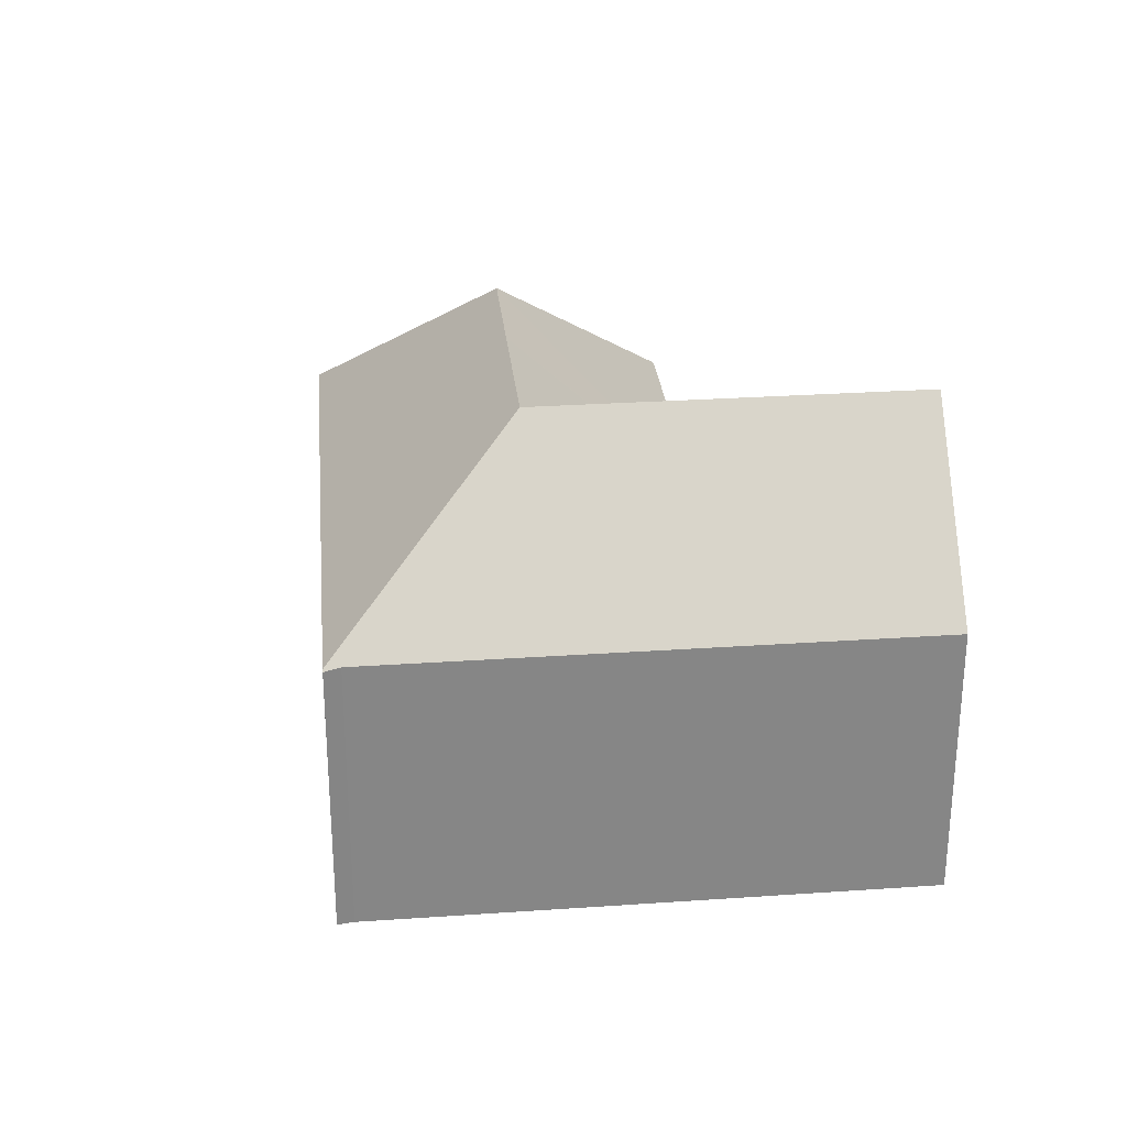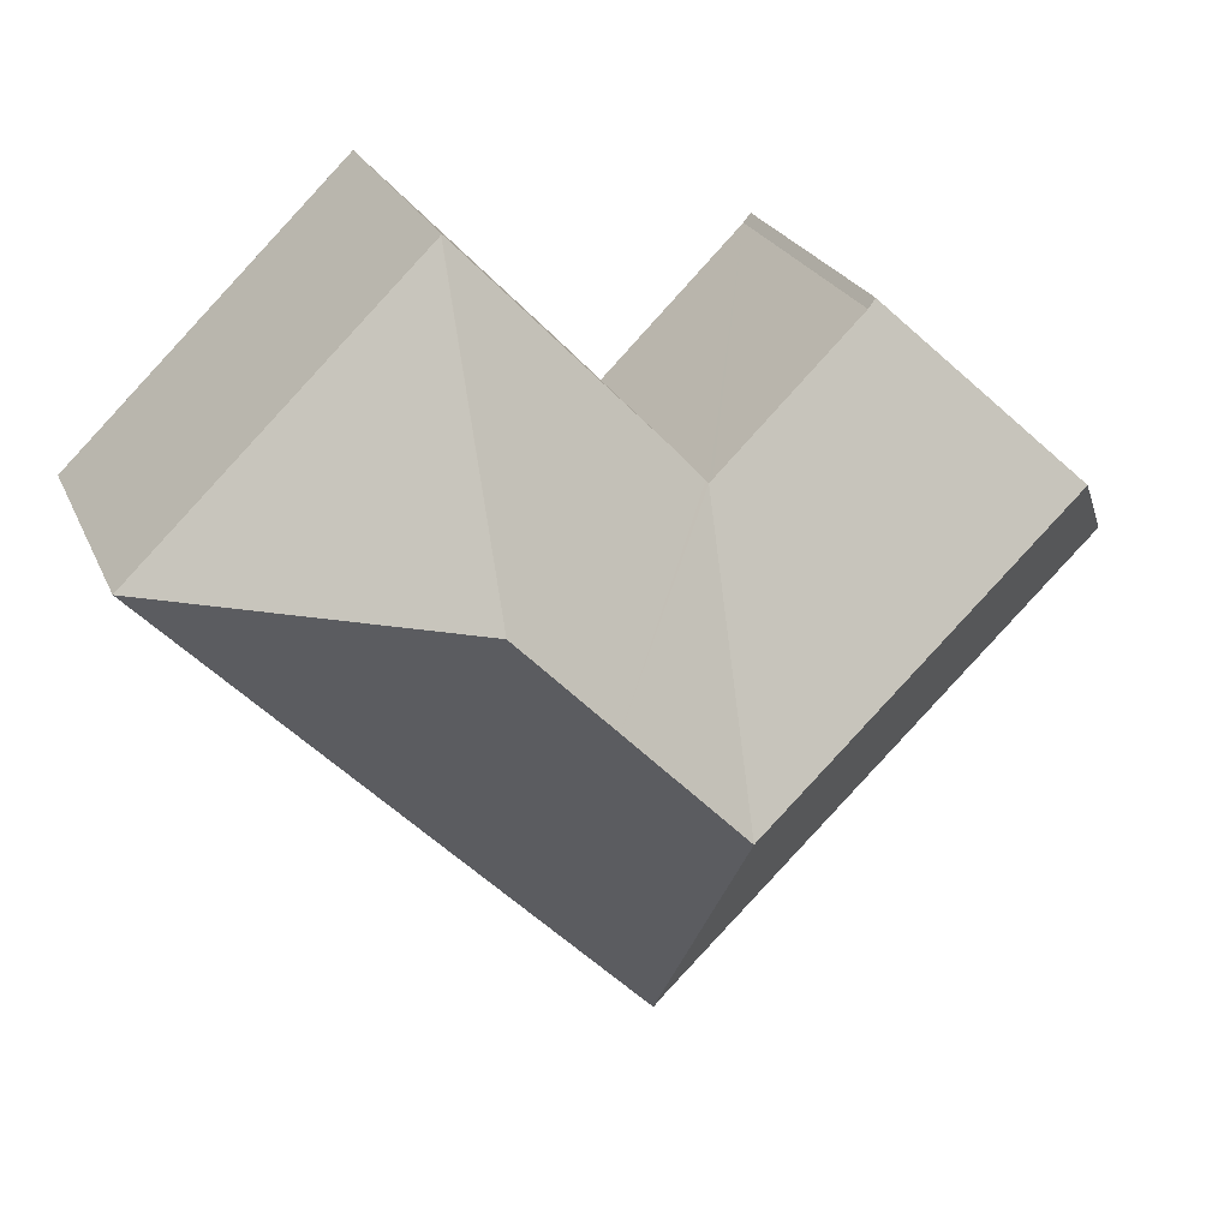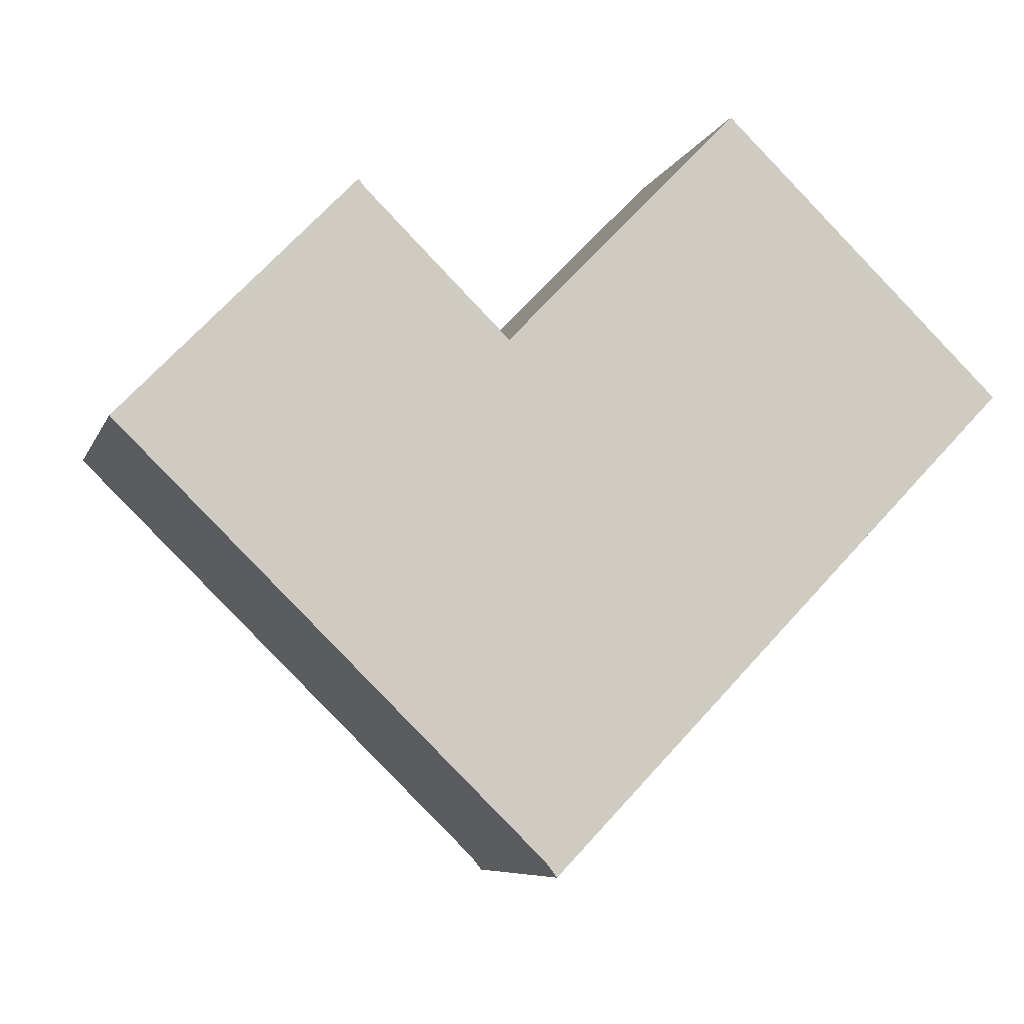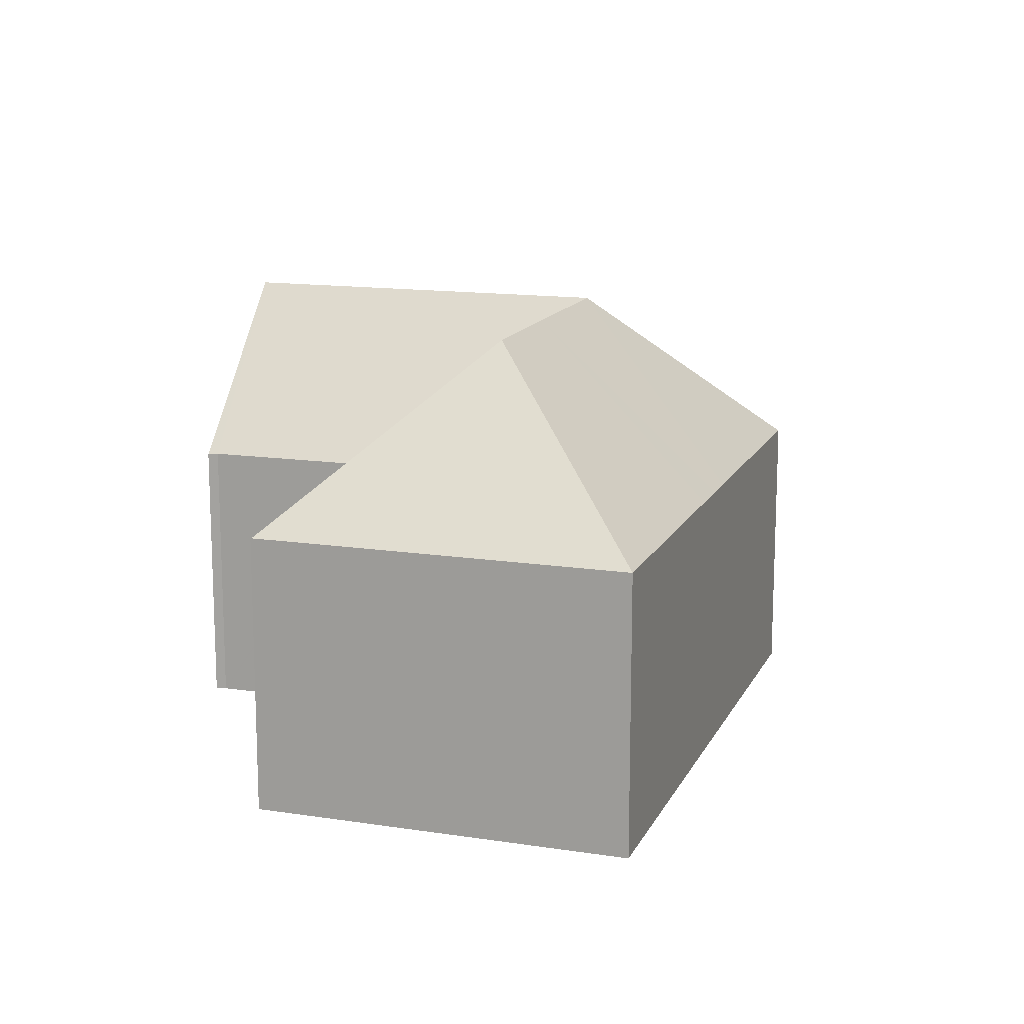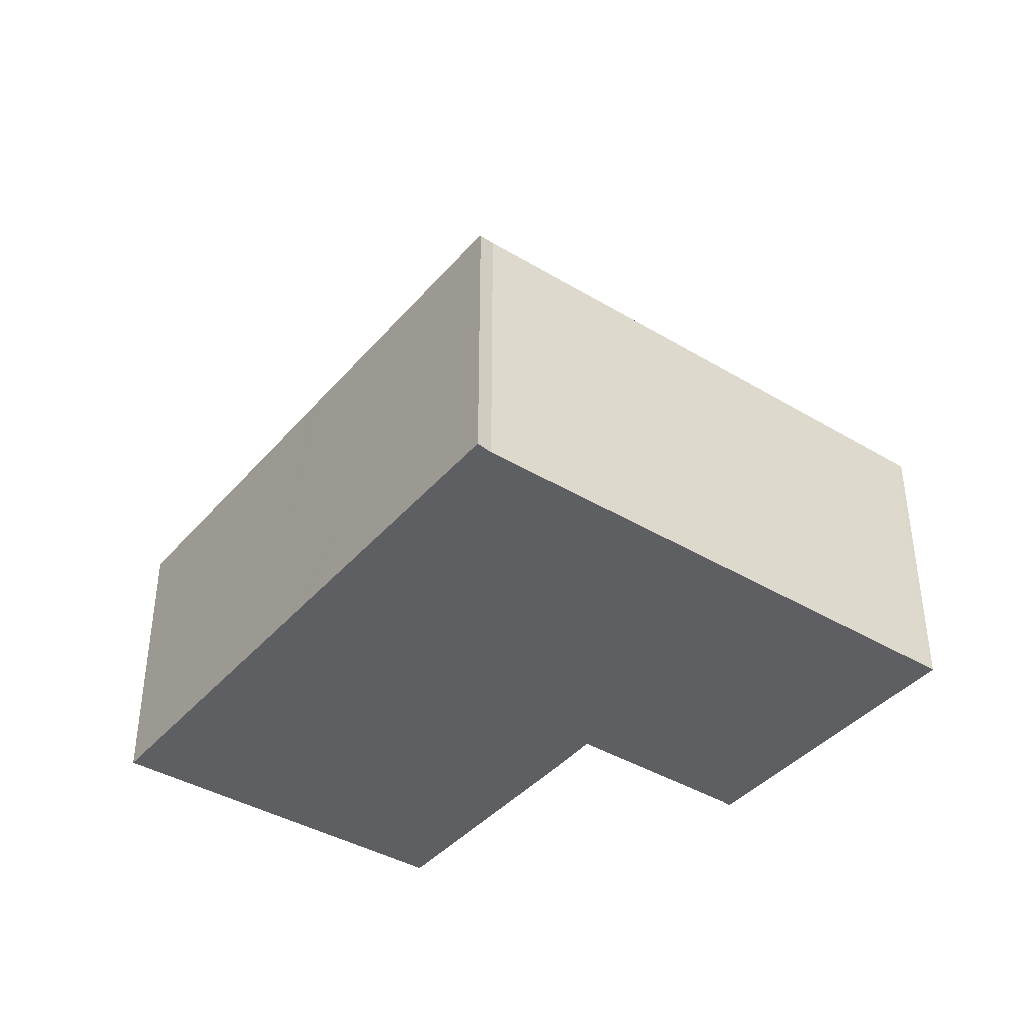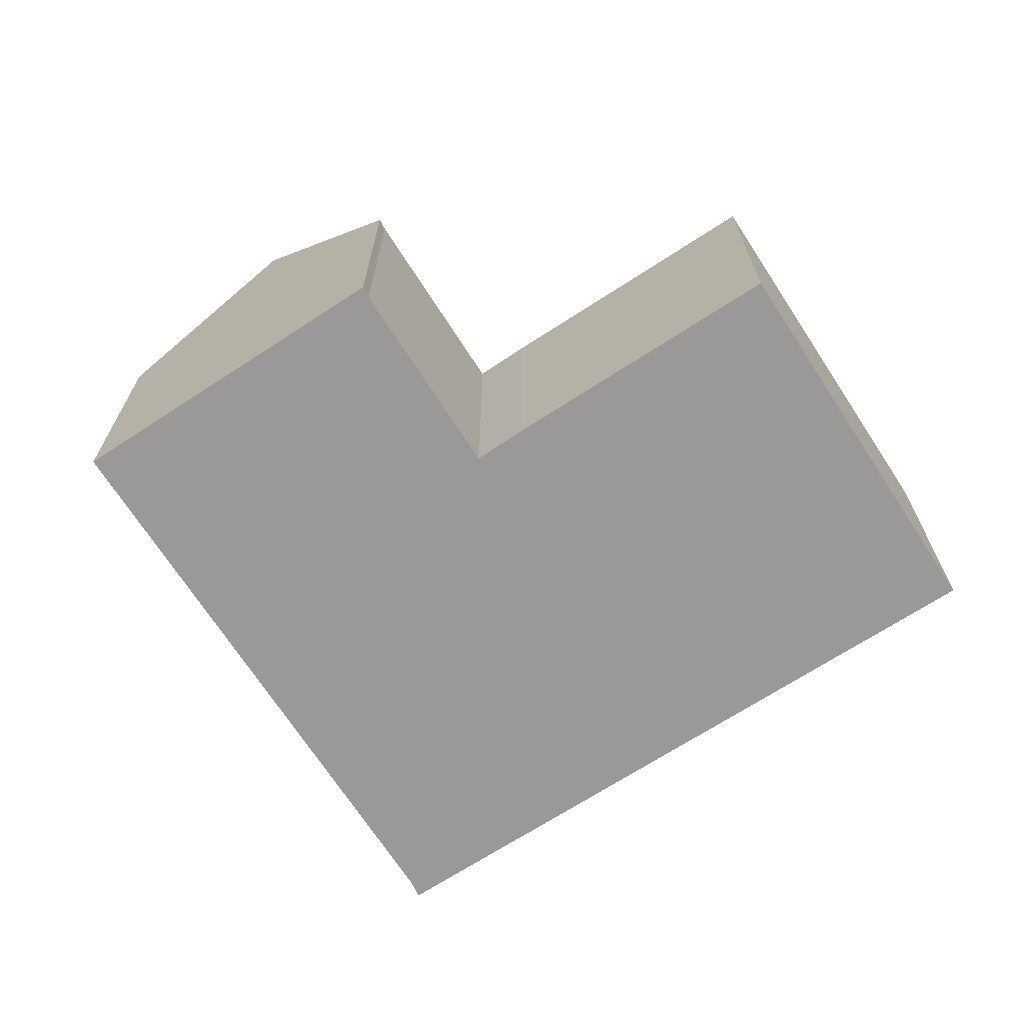
<metadata>
{"format":"obj","ext":"obj","renderer":"f3d","projection":"perspective","resolution":1024,"background":"white","views":[{"elev":28.3,"azim":-141.5,"up":"+Y"},{"elev":23.7,"azim":160.8,"up":"+Z"},{"elev":-7.3,"azim":-15.3,"up":"+Z"},{"elev":14.3,"azim":62.6,"up":"+Y"},{"elev":-40.0,"azim":-172.2,"up":"+Y"},{"elev":-68.9,"azim":-12.9,"up":"+Y"}]}
</metadata>
<code>
v  14.56 10.95 1.281
v  14.43 6.744 7.816
v  14.45 6.767 7.798
v  21.08 6.767 1.391
v  9.548 10.95 -3.896
v  14.99 6.767 -4.906
v  10.11 6.767 -9.946
v  15.63 6.767 -4.244
v  12.34 10.95 -1.014
v  16.41 6.767 -3.439
v  2.708 10.95 2.817
v  0.111 6.783 -0.112
v  0 6.785 4.155e-16
v  3.467 6.784 -3.405
v  6.185 10.95 -0.596
v  9.833 6.785 -9.65
v  9.879 6.773 -9.711
v  10.08 6.721 -9.977
v  5.617 6.775 5.451
v  5.444 6.743 5.662
v  8.907 6.779 2.217
v  8.986 6.779 2.139
v  9.051 6.777 2.21
v  9.846 6.75 3.071
v  9.833 5.909e-16 -9.65
v  10.08 6.109e-16 -9.977
v  9.879 5.946e-16 -9.711
v  3.467 2.085e-16 -3.405
v  0.111 6.858e-18 -0.112
v  0 0 0
v  5.444 -3.467e-16 5.662
v  2.708 -1.725e-16 2.817
v  8.986 -1.31e-16 2.139
v  9.846 -1.88e-16 3.071
v  9.051 -1.353e-16 2.21
v  14.43 -4.786e-16 7.816
v  5.617 -3.338e-16 5.451
v  8.907 -1.358e-16 2.217
v  21.08 -8.517e-17 1.391
v  14.45 -4.775e-16 7.798
v  16.41 2.106e-16 -3.439
v  15.63 2.599e-16 -4.244
v  14.99 3.004e-16 -4.906
v  10.11 6.09e-16 -9.946
g defaultobject
f 1 2 3
f 1 3 4
f 5 6 7
f 6 5 8
f 8 5 9
f 8 9 10
f 10 9 4
f 4 9 1
f 11 12 13
f 12 11 14
f 14 11 15
f 14 15 16
f 16 15 5
f 16 5 7
f 16 7 17
f 17 7 18
f 19 11 20
f 11 19 15
f 15 19 21
f 15 21 22
f 15 22 5
f 22 9 5
f 9 22 23
f 9 23 1
f 1 23 24
f 1 24 2
f 17 25 16
f 25 17 18
f 25 18 26
f 25 26 27
f 25 14 16
f 14 25 28
f 14 28 12
f 12 28 29
f 12 29 13
f 13 29 30
f 13 20 11
f 20 13 30
f 20 30 31
f 31 30 32
f 33 23 22
f 23 33 24
f 24 33 34
f 34 33 35
f 34 2 24
f 2 34 36
f 20 37 19
f 37 20 31
f 37 21 19
f 21 37 22
f 22 37 33
f 33 37 38
f 2 4 3
f 4 2 36
f 4 36 39
f 39 36 40
f 39 10 4
f 10 39 41
f 10 41 8
f 8 41 6
f 6 41 7
f 7 41 42
f 7 42 43
f 7 43 44
f 7 44 18
f 18 44 26
f 40 41 39
f 41 40 36
f 41 36 34
f 41 34 42
f 42 34 43
f 43 34 44
f 44 34 35
f 44 35 33
f 44 33 38
f 44 38 37
f 44 37 26
f 26 37 27
f 27 37 25
f 25 37 28
f 28 37 31
f 28 31 32
f 28 32 30
f 28 30 29

</code>
